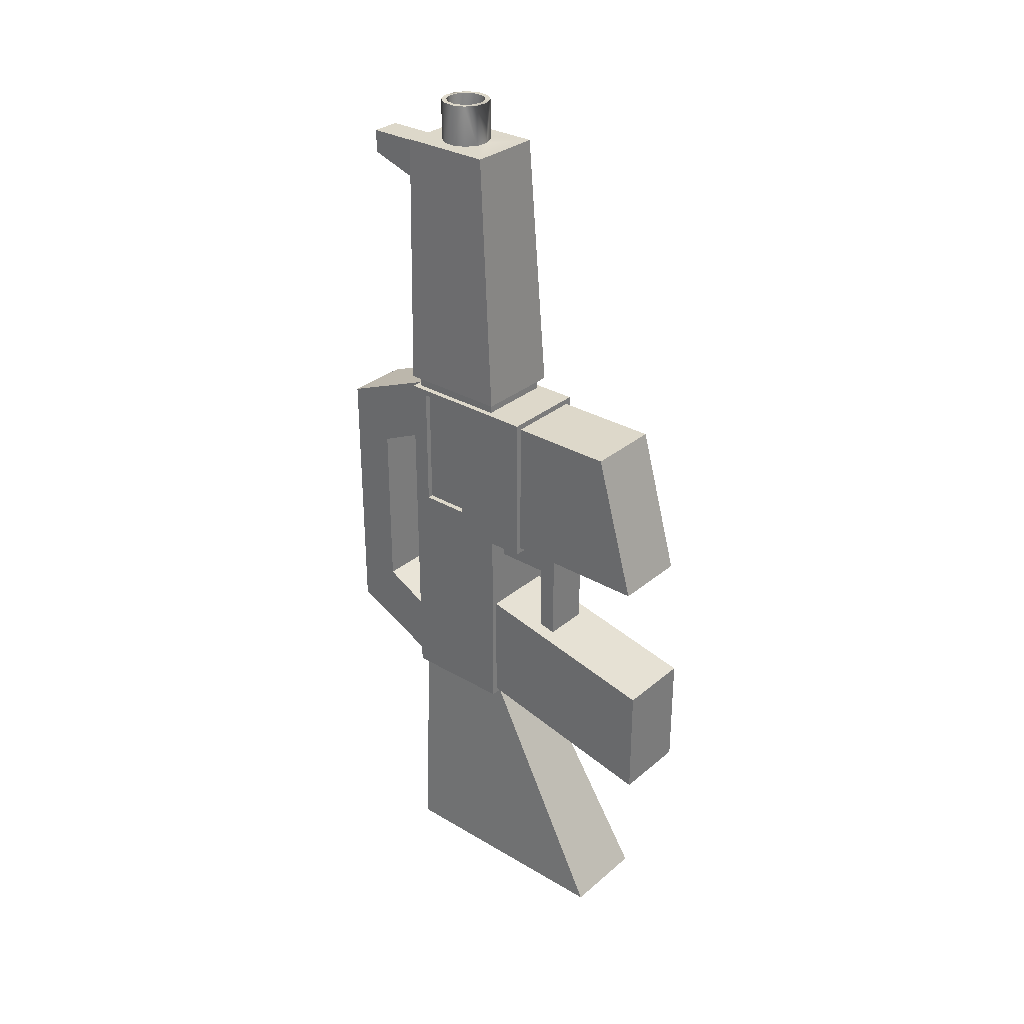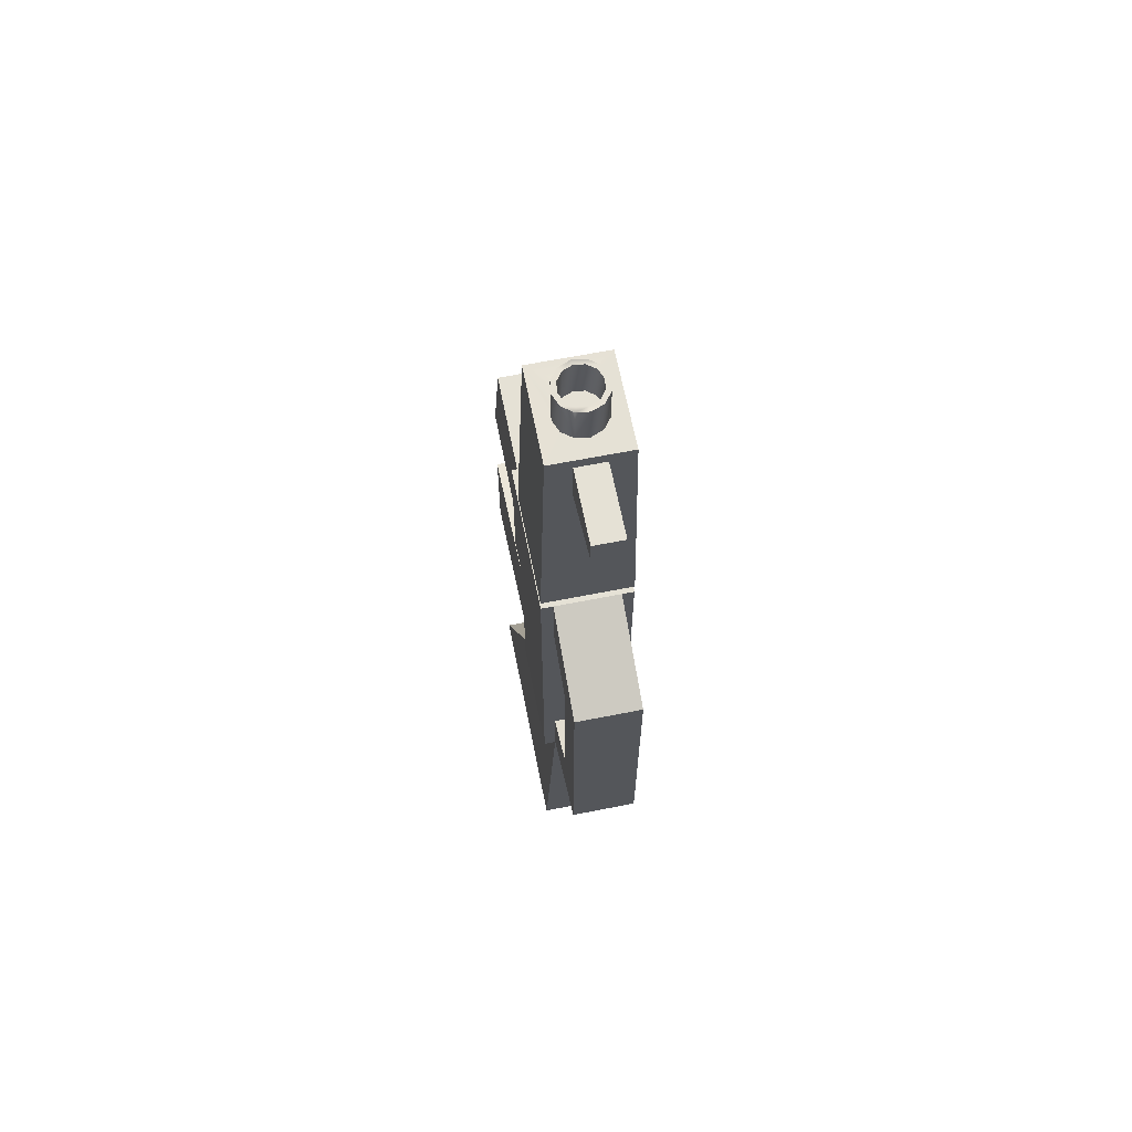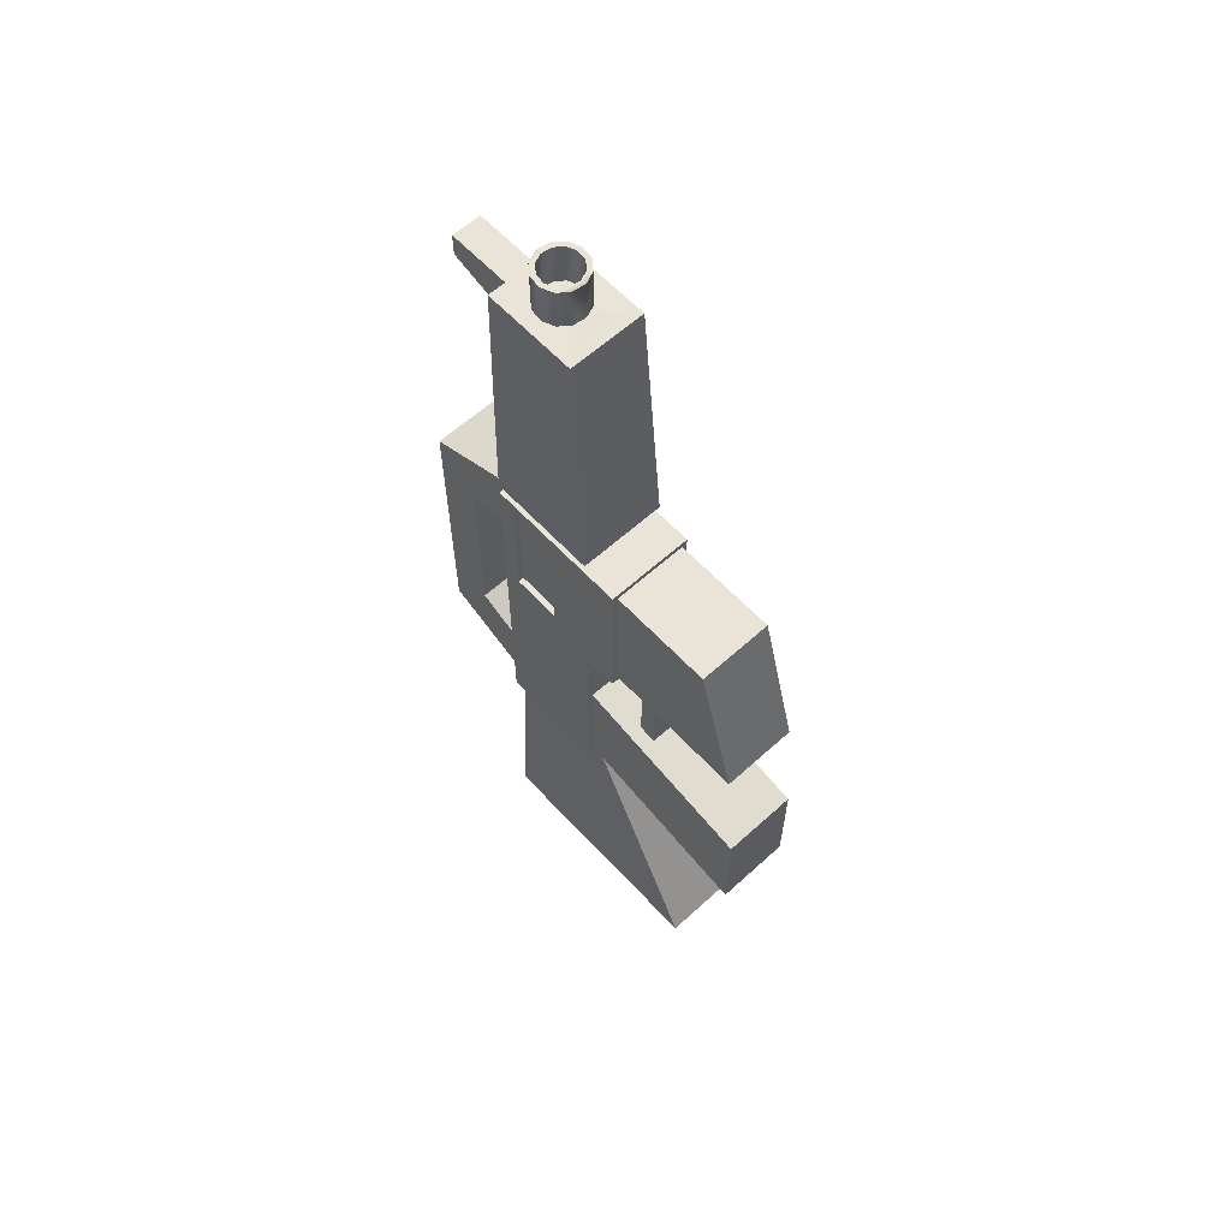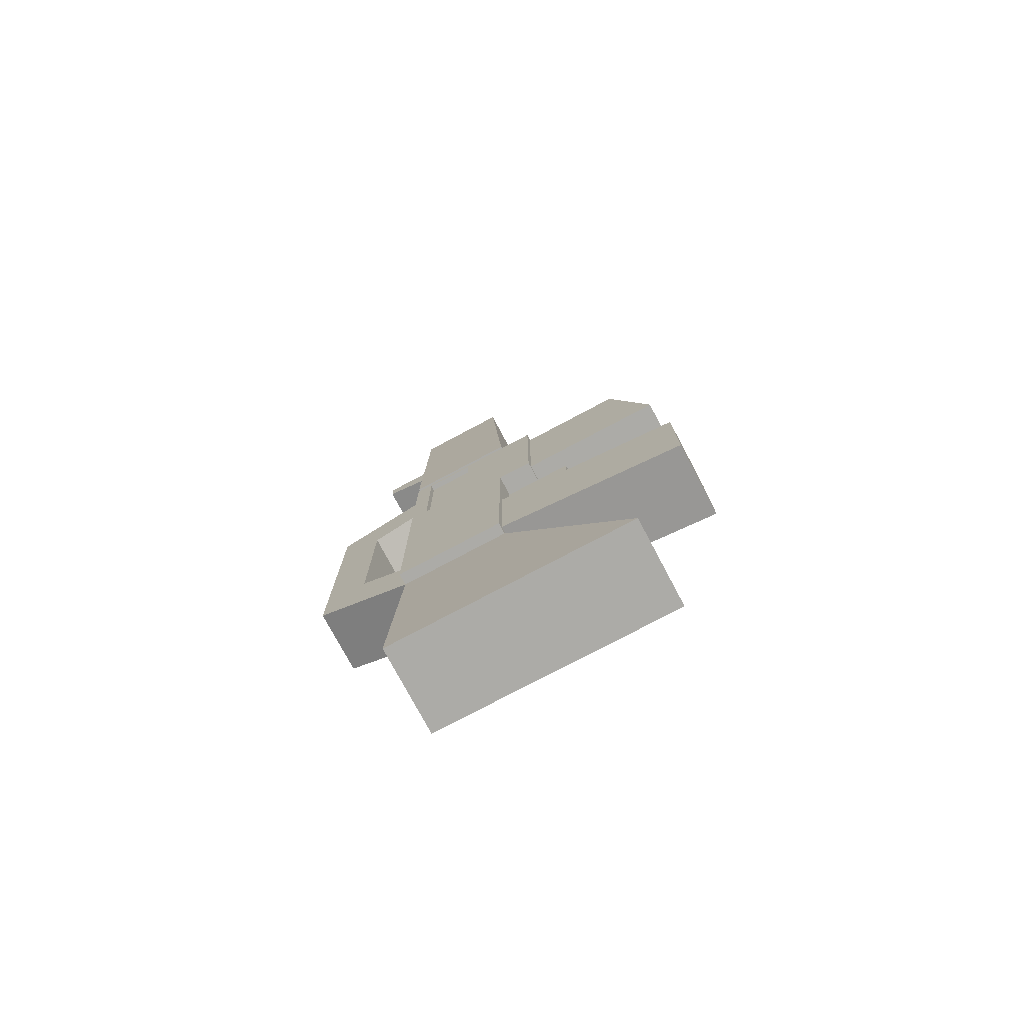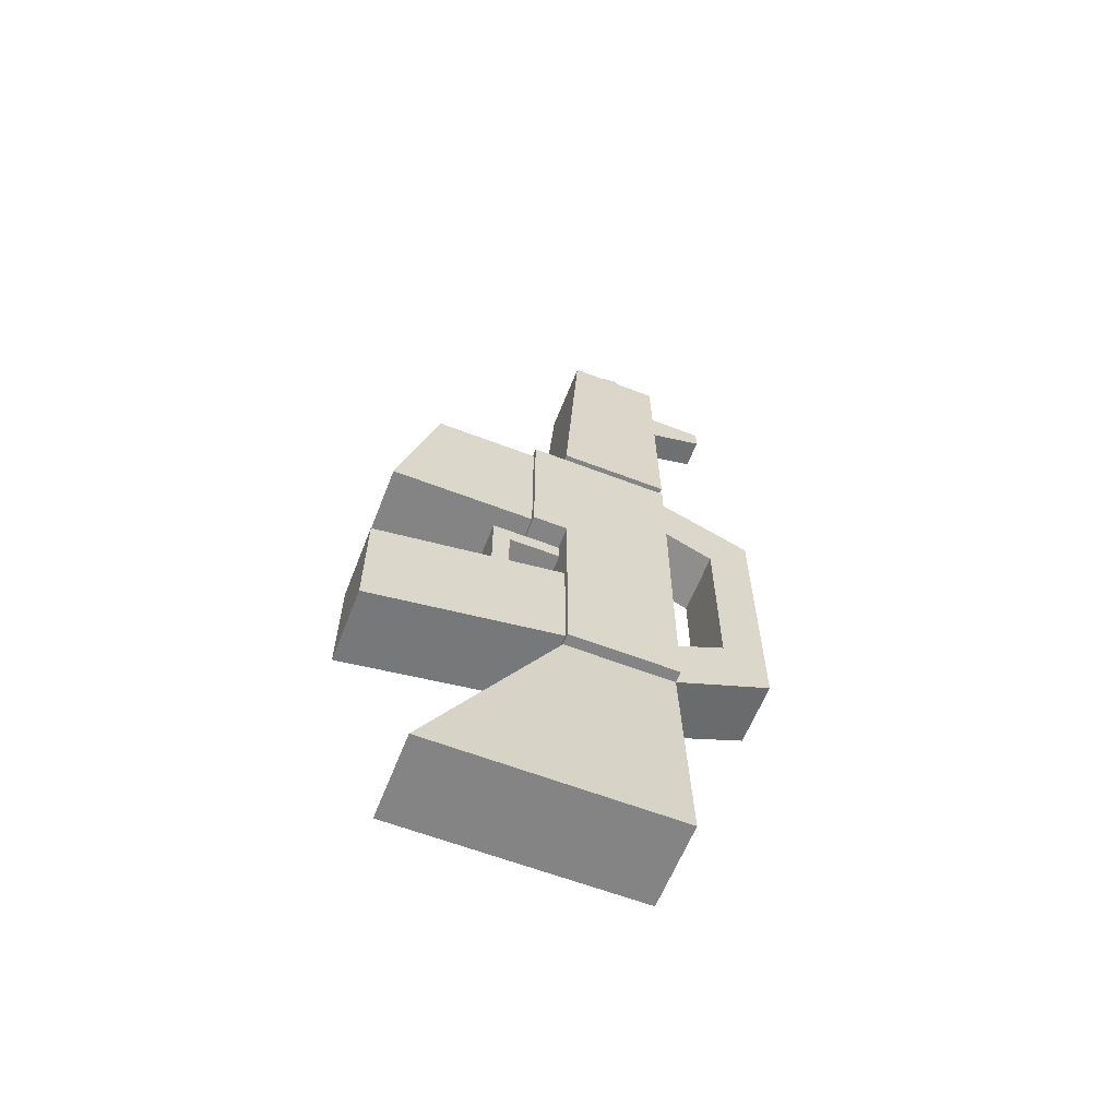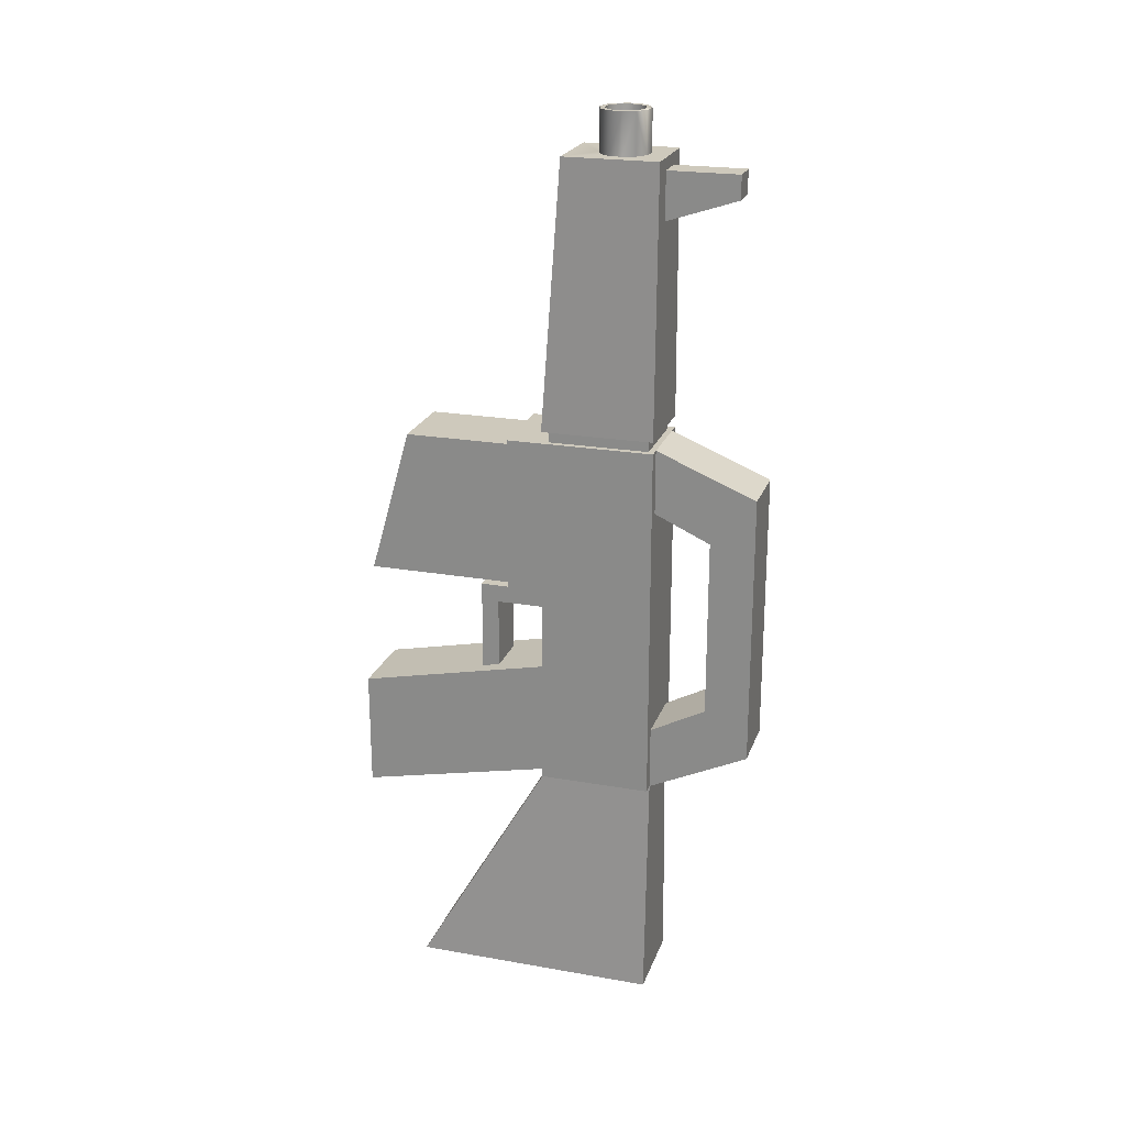
<metadata>
{"format":"obj","ext":"obj","renderer":"f3d","projection":"perspective","resolution":1024,"background":"white","views":[{"elev":31.0,"azim":-49.9,"up":"+Z"},{"elev":64.9,"azim":168.8,"up":"+Z"},{"elev":61.1,"azim":-42.7,"up":"+Z"},{"elev":-76.3,"azim":-62.0,"up":"+Z"},{"elev":-61.4,"azim":68.6,"up":"+Z"},{"elev":22.3,"azim":106.9,"up":"+Z"}]}
</metadata>
<code>
o machinegun
v -0.0039 -0.0207 -0.0264
v 0.0039 -0.0207 -0.0264
v 0.0039 -0.0207 -0.0144
v -0.0039 -0.0207 -0.0144
v -0.0039 -0.0009 -0.0222
v 0.0039 -0.0009 -0.0222
v -0.0039 -0.0009 -0.0102
v -0.0024 -0.0081 -0.01173
v 0.0024 -0.0081 -0.01173
v 0.0039 -0.0009 -0.0102
v -0.0045 -0.0009 -0.001742
v -0.0024 -0.0009 -0.002342
v 0.0045 -0.0009 -0.001742
v 0.0024 -0.0009 -0.002342
v -0.0024 -0.0081 -0.002342
v 0.0024 -0.0081 -0.002342
v -0.0024 -0.0063 -0.004142
v -0.0024 -0.0063 -0.01135
v -0.0024 -0.0009 -0.004142
v 0.0024 -0.0063 -0.004142
v 0.0024 -0.0063 -0.01135
v 0.0024 -0.0009 -0.004142
v 0.0045 -0.0009 -0.0228
v 0.0033 -0.0009 -0.0228
v -0.0033 -0.0009 -0.0228
v -0.0045 -0.0009 -0.0228
v -0.0045 0.0105 -0.0228
v -0.0045 0.0087 0.000658
v -0.0045 0.0087 0.0138
v -0.0045 0.0105 0.0144
v -0.0045 -0.0045 0.0144
v -0.0045 0.0036 0.0138
v -0.0045 -0.0045 -0.001742
v -0.0045 0.0036 0.000658
v -0.0039 0.0036 0.0138
v -0.0039 0.0036 0.000658
v -0.0039 0.0087 0.0138
v -0.0039 0.0087 0.000658
v 0.0045 -0.0045 -0.001742
v 0.0045 0.0105 0.0144
v 0.0045 -0.0045 0.0144
v 0.0045 0.0105 -0.0228
v 0.0039 -0.0003 0.0144
v -0.0039 -0.0003 0.0144
v -0.0039 0.0099 0.0144
v 0.0039 0.0099 0.0144
v -0.0039 0.0099 0.0156
v 0.0039 0.0099 0.0156
v -0.0039 -0.0003 0.0156
v 0.0039 -0.0003 0.0156
v 0.0045 0.0105 0.0156
v 0.0045 -0.0009 0.0156
v -0.0045 -0.0009 0.0156
v -0.0045 0.0105 0.0156
v -0.0039 0.0105 0.0426
v -0.0039 0.0009 0.0426
v -0.0015 0.0105 0.0366
v -0.0015 0.0105 0.0414
v 0.0039 0.0105 0.0426
v 0.0015 0.0105 0.0414
v 0.0015 0.0105 0.0366
v -0.0015 0.0177 0.039
v 0.0015 0.0177 0.039
v -0.0015 0.0177 0.0414
v 0.0015 0.0177 0.0414
v 0.0039 0.0009 0.0426
v 0.001539 0.004144 0.0426
v 0.002336 0.005183 0.0426
v 0.002507 0.00648 0.0426
v 0.002006 0.007689 0.0426
v 0.000967 0.008486 0.0426
v -0.00033 0.008657 0.0426
v -0.001539 0.008156 0.0426
v -0.002336 0.007117 0.0426
v -0.002507 0.00582 0.0426
v -0.002006 0.004611 0.0426
v -0.000967 0.003814 0.0426
v 0.00033 0.003643 0.0426
v 0.00033 0.003643 0.0468
v 0.001539 0.004144 0.0468
v -0.000967 0.003814 0.0468
v 0.002336 0.005183 0.0468
v 0.002507 0.00648 0.0468
v 0.002006 0.007689 0.0468
v 0.001596 0.007375 0.0468
v 0.001995 0.006413 0.0468
v 0.001859 0.00538 0.0468
v 0.001225 0.004554 0.0468
v 0.000263 0.004155 0.0468
v -0.002006 0.004611 0.0468
v -0.00077 0.004291 0.0468
v -0.00077 0.004291 0.0426
v 0.000263 0.004155 0.0426
v -0.001596 0.004925 0.0426
v -0.001596 0.004925 0.0468
v 0.00077 0.008009 0.0426
v -0.000263 0.008145 0.0426
v -0.001225 0.007746 0.0426
v -0.001859 0.00692 0.0426
v -0.001995 0.005887 0.0426
v 0.001225 0.004554 0.0426
v 0.001859 0.00538 0.0426
v 0.001995 0.006413 0.0426
v 0.001596 0.007375 0.0426
v 0.00077 0.008009 0.0468
v -0.000263 0.008145 0.0468
v 0.000967 0.008486 0.0468
v -0.00033 0.008657 0.0468
v -0.001539 0.008156 0.0468
v -0.001225 0.007746 0.0468
v -0.002336 0.007117 0.0468
v -0.001859 0.00692 0.0468
v -0.002507 0.00582 0.0468
v -0.001995 0.005887 0.0468
v 0.0033 0.0105 0.0144
v 0.0033 0.0105 -0.0228
v 0.0033 0.0105 -0.0162
v -0.0033 0.0105 -0.0162
v -0.0033 0.0105 -0.0228
v -0.0033 0.0105 0.0144
v -0.0033 0.0105 0.0078
v 0.0033 0.0105 0.0078
v 0.0045 -0.0147 -0.0468
v 0.0045 0.0105 -0.0468
v -0.0045 -0.0147 -0.0468
v -0.0045 0.0105 -0.0468
v -0.0033 0.0207 -0.018
v 0.0033 0.0207 -0.018
v -0.0033 0.01617 -0.01321
v -0.0033 0.01617 0.005186
v -0.0033 0.0207 0.0102
v 0.0033 0.01617 -0.01321
v 0.0033 0.0207 0.0102
v 0.0033 0.01617 0.005186
v -0.0039 -0.0045 0.0138
v -0.0039 -0.0045 -0.001142
v 0.0039 -0.0045 -0.001142
v 0.0039 -0.0045 0.0138
v -0.0039 -0.0009 0.0138
v -0.0039 -0.0009 -0.001142
v 0.0039 -0.0009 -0.001142
v 0.0039 -0.0195 -0.001142
v -0.0039 -0.0195 -0.001142
v -0.0033 -0.0009 -0.000542
v -0.0033 -0.0009 0.0132
v -0.0039 -0.0009 0.000793
v -0.0039 -0.0009 0.003193
v -0.0039 -0.0009 0.005129
v -0.0039 -0.0009 0.007529
v -0.0039 -0.0009 0.009464
v -0.0039 -0.0009 0.01187
v 0.0039 -0.0009 0.0138
v -0.0039 -0.0153 0.0138
v 0.0039 -0.0153 0.0138
v -0.0039 -0.01584 0.01186
v -0.0039 -0.01652 0.009464
v -0.0039 -0.01706 0.007529
v -0.0039 -0.01774 0.005129
v -0.0039 -0.01828 0.003193
v -0.0039 -0.01896 0.000793
v 0.0039 -0.01896 0.000793
v 0.0039 -0.01828 0.003193
v 0.0039 -0.01774 0.005129
v 0.0039 -0.01706 0.007529
v 0.0039 -0.01652 0.009464
v 0.0039 -0.01584 0.01186
v 0.0039 -0.0009 0.000793
v 0.0039 -0.0009 0.003193
v 0.0039 -0.0009 0.005129
v 0.0039 -0.0009 0.007529
v 0.0039 -0.0009 0.009464
v 0.0039 -0.0009 0.01187
v 0.0033 -0.0009 -0.000542
v -0.0033 -0.0015 -0.000542
v 0.0033 -0.0015 -0.000542
v -0.0033 -0.0015 0.0132
v 0.0033 -0.0009 0.0132
v 0.0033 -0.0015 0.0132
f 2 4 1
f 1 6 2
f 4 5 1
f 4 8 7
f 8 4 9
f 3 9 4
f 9 3 10
f 6 3 2
f 9 10 21
f 21 10 18
f 7 18 10
f 7 8 18
f 32 36 34
f 29 35 32
f 28 37 29
f 34 38 28
f 47 46 45
f 49 45 44
f 49 43 50
f 50 46 48
f 57 63 61
f 58 62 57
f 60 64 58
f 60 63 65
f 65 62 64
f 97 99 93
f 24 124 116
f 25 123 24
f 25 126 125
f 116 126 119
f 126 123 125
f 152 140 141
f 37 36 35
f 141 143 140
f 140 144 141
f 144 140 145
f 146 145 140
f 147 145 146
f 148 145 147
f 149 145 148
f 150 145 149
f 151 145 150
f 139 145 151
f 145 139 152
f 139 154 152
f 151 153 139
f 149 156 150
f 147 158 148
f 140 160 146
f 160 161 162
f 161 141 167
f 163 168 169
f 165 170 171
f 154 172 152
f 141 152 172
f 141 173 152
f 141 144 173
f 144 175 173
f 145 174 144
f 177 176 145
f 145 152 177
f 177 152 173
f 173 178 177
f 141 172 171
f 141 171 170
f 141 170 169
f 141 169 168
f 141 168 167
f 2 3 4
f 1 5 6
f 4 7 5
f 6 10 3
f 32 35 36
f 29 37 35
f 28 38 37
f 34 36 38
f 47 48 46
f 49 47 45
f 49 44 43
f 50 43 46
f 57 62 63
f 58 64 62
f 60 65 64
f 60 61 63
f 65 63 62
f 104 96 97
f 97 98 99
f 99 100 93
f 100 94 93
f 94 92 93
f 93 101 102
f 102 103 93
f 103 104 93
f 104 97 93
f 24 123 124
f 25 125 123
f 25 119 126
f 116 124 126
f 126 124 123
f 152 139 140
f 37 38 36
f 141 142 143
f 139 153 154
f 151 155 153
f 149 157 156
f 147 159 158
f 140 143 160
f 153 155 154
f 155 156 166
f 154 155 166
f 157 158 164
f 158 159 163
f 157 165 156
f 165 157 164
f 159 160 162
f 166 156 165
f 158 163 164
f 160 143 142
f 162 163 159
f 160 142 161
f 161 142 141
f 163 162 168
f 165 164 170
f 154 166 172
f 144 174 175
f 145 176 174
f 177 178 176
f 173 175 178
f 5 10 7
f 45 43 46
f 48 49 50
f 5 6 10
f 45 44 43
f 48 47 49
f 7 11 5
f 12 11 7
f 11 12 13
f 13 12 14
f 9 18 8
f 10 19 7
f 19 10 22
f 22 10 14
f 13 14 10
f 13 10 23
f 6 23 10
f 6 24 23
f 6 25 24
f 5 25 6
f 5 26 25
f 26 5 11
f 11 27 26
f 28 27 11
f 29 27 28
f 29 30 27
f 30 29 31
f 32 31 29
f 31 32 33
f 33 32 34
f 33 34 28
f 33 28 11
f 13 33 11
f 13 23 42
f 43 41 40
f 41 43 31
f 44 31 43
f 31 44 30
f 30 44 45
f 51 50 48
f 52 50 51
f 50 52 49
f 53 49 52
f 49 53 54
f 54 56 55
f 54 57 51
f 57 54 55
f 57 55 58
f 59 58 55
f 58 59 60
f 60 59 61
f 51 61 59
f 51 57 61
f 66 51 59
f 53 66 56
f 67 78 66
f 67 66 68
f 68 66 69
f 66 59 69
f 69 59 70
f 70 59 71
f 71 59 72
f 55 72 59
f 55 73 72
f 55 74 73
f 55 75 74
f 56 75 55
f 75 56 76
f 76 56 77
f 77 56 78
f 78 56 66
f 51 48 54
f 47 54 48
f 49 54 47
f 43 40 46
f 46 40 45
f 30 45 40
f 30 40 115
f 117 121 122
f 24 42 23
f 25 27 119
f 119 117 116
f 119 128 116
f 130 131 127
f 118 132 129
f 132 117 128
f 127 133 128
f 120 133 131
f 121 115 122
f 121 134 122
f 130 132 134
f 30 115 120
f 31 135 41
f 135 31 136
f 33 136 31
f 136 33 39
f 136 39 137
f 137 39 138
f 41 138 39
f 41 135 138
f 135 152 138
f 136 139 135
f 137 140 136
f 138 141 137
f 12 7 19
f 155 150 156
f 157 148 158
f 159 146 160
f 162 167 168
f 164 169 170
f 166 171 172
f 176 175 174
f 9 21 18
f 13 39 33
f 42 40 13
f 40 41 13
f 41 39 13
f 54 53 56
f 66 52 51
f 53 52 66
f 115 40 122
f 40 42 122
f 42 116 117
f 118 119 27
f 118 27 30
f 30 120 121
f 118 30 121
f 122 42 117
f 117 118 121
f 24 116 42
f 25 26 27
f 119 118 117
f 119 127 128
f 119 118 127
f 118 129 127
f 130 121 131
f 121 120 131
f 127 129 130
f 118 117 132
f 133 115 122
f 133 122 134
f 117 116 128
f 133 134 128
f 134 132 128
f 127 131 133
f 120 115 133
f 121 120 115
f 121 130 134
f 130 129 132
f 135 139 152
f 136 140 139
f 137 141 140
f 138 152 141
f 155 151 150
f 157 149 148
f 159 147 146
f 162 161 167
f 164 163 169
f 166 165 171
f 176 178 175
f 12 16 14
f 17 8 15
f 21 17 20
f 16 20 14
f 8 16 15
f 78 80 79
f 90 81 91
f 67 82 80
f 68 83 82
f 69 84 83
f 85 83 84
f 86 83 85
f 87 83 86
f 87 82 83
f 88 82 87
f 88 80 82
f 81 79 89
f 91 81 89
f 88 79 80
f 88 89 79
f 91 93 92
f 95 92 94
f 96 106 97
f 105 107 106
f 105 84 107
f 85 84 105
f 96 85 105
f 104 86 85
f 103 87 86
f 87 101 88
f 88 93 89
f 84 71 107
f 108 109 106
f 107 108 106
f 109 110 106
f 111 110 109
f 111 112 110
f 113 112 111
f 113 114 112
f 113 95 114
f 90 95 113
f 90 91 95
f 75 90 113
f 74 113 111
f 73 111 109
f 109 72 73
f 108 71 72
f 77 90 76
f 78 81 77
f 95 100 114
f 100 112 114
f 99 110 112
f 97 110 98
f 20 19 22
f 12 15 16
f 17 18 8
f 15 12 17
f 12 19 17
f 21 18 17
f 16 9 20
f 9 21 20
f 20 22 14
f 8 9 16
f 78 67 80
f 67 68 82
f 68 69 83
f 69 70 84
f 91 89 93
f 95 91 92
f 96 105 106
f 96 104 85
f 104 103 86
f 103 102 87
f 87 102 101
f 88 101 93
f 84 70 71
f 75 76 90
f 74 75 113
f 73 74 111
f 109 108 72
f 108 107 71
f 77 81 90
f 78 79 81
f 95 94 100
f 100 99 112
f 99 98 110
f 97 106 110
f 20 17 19

</code>
